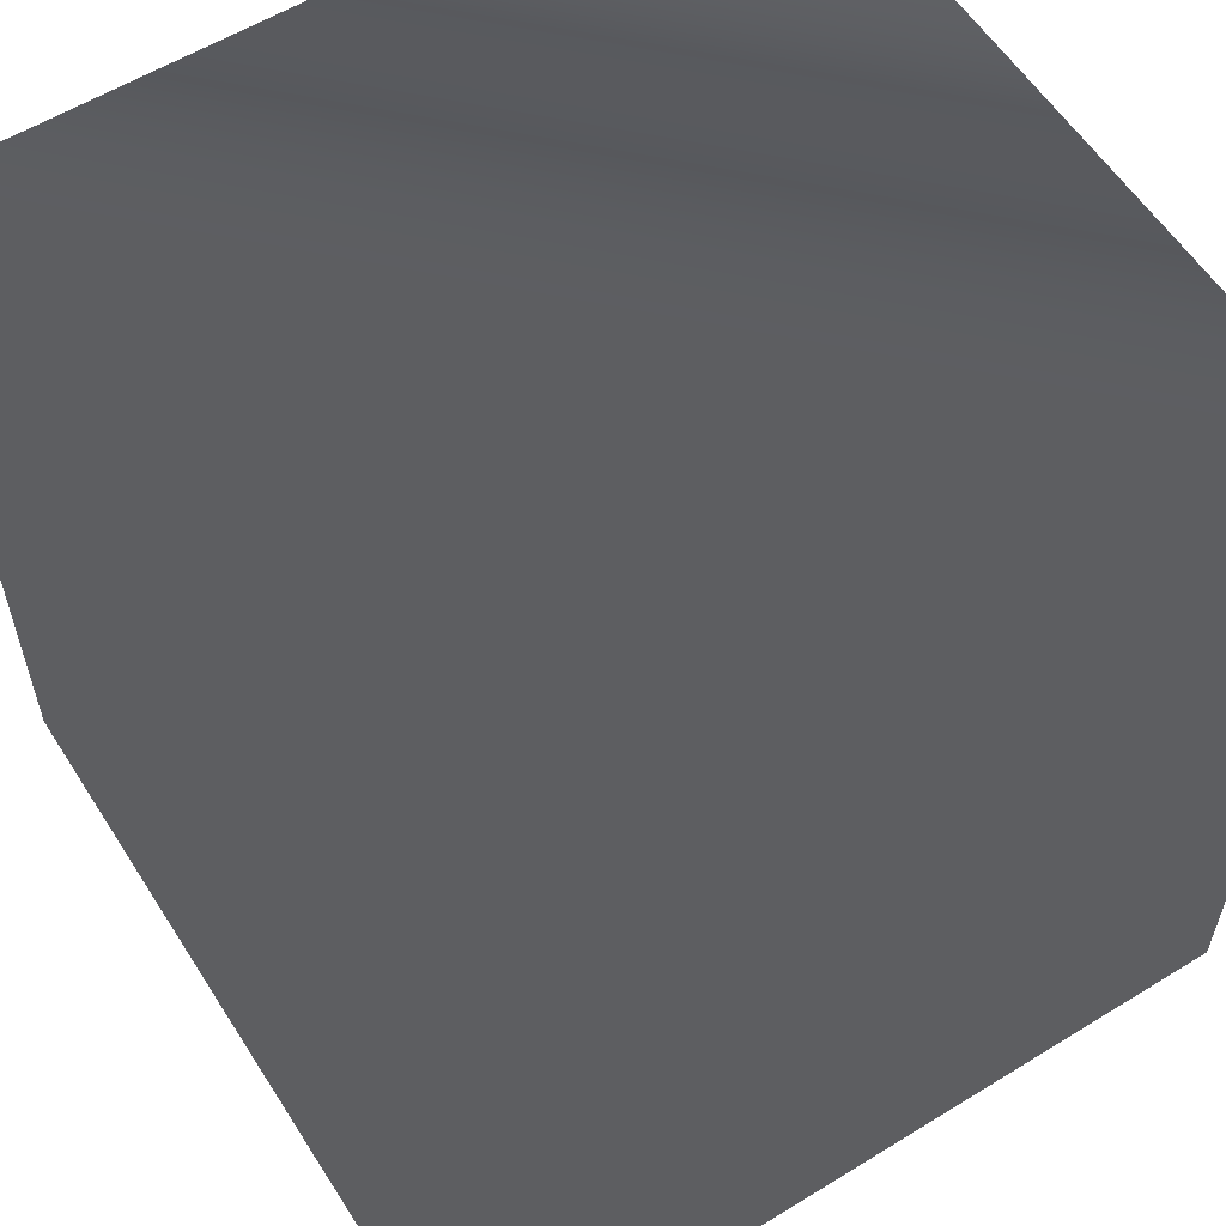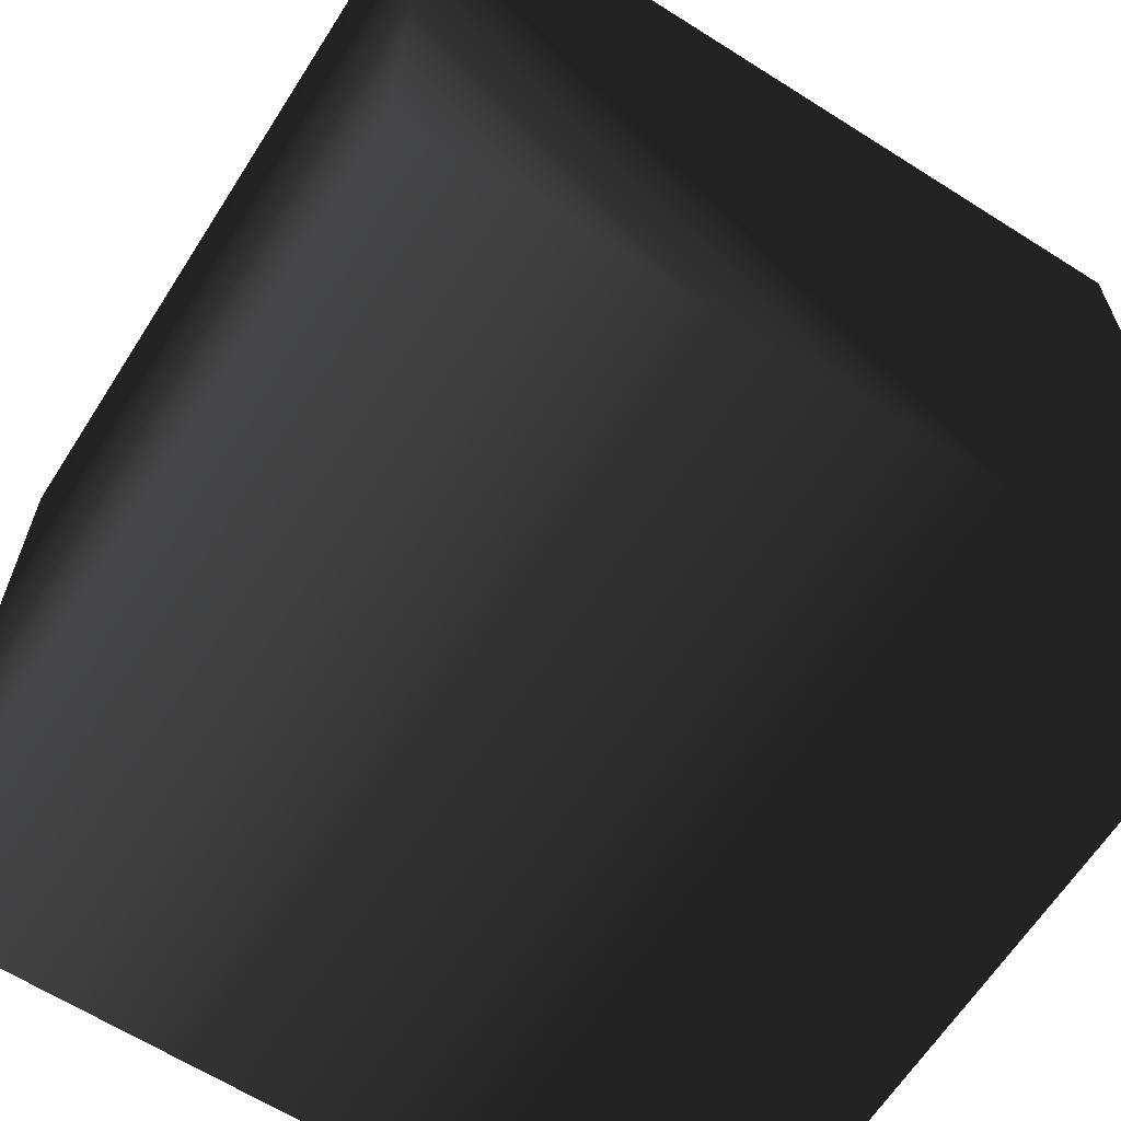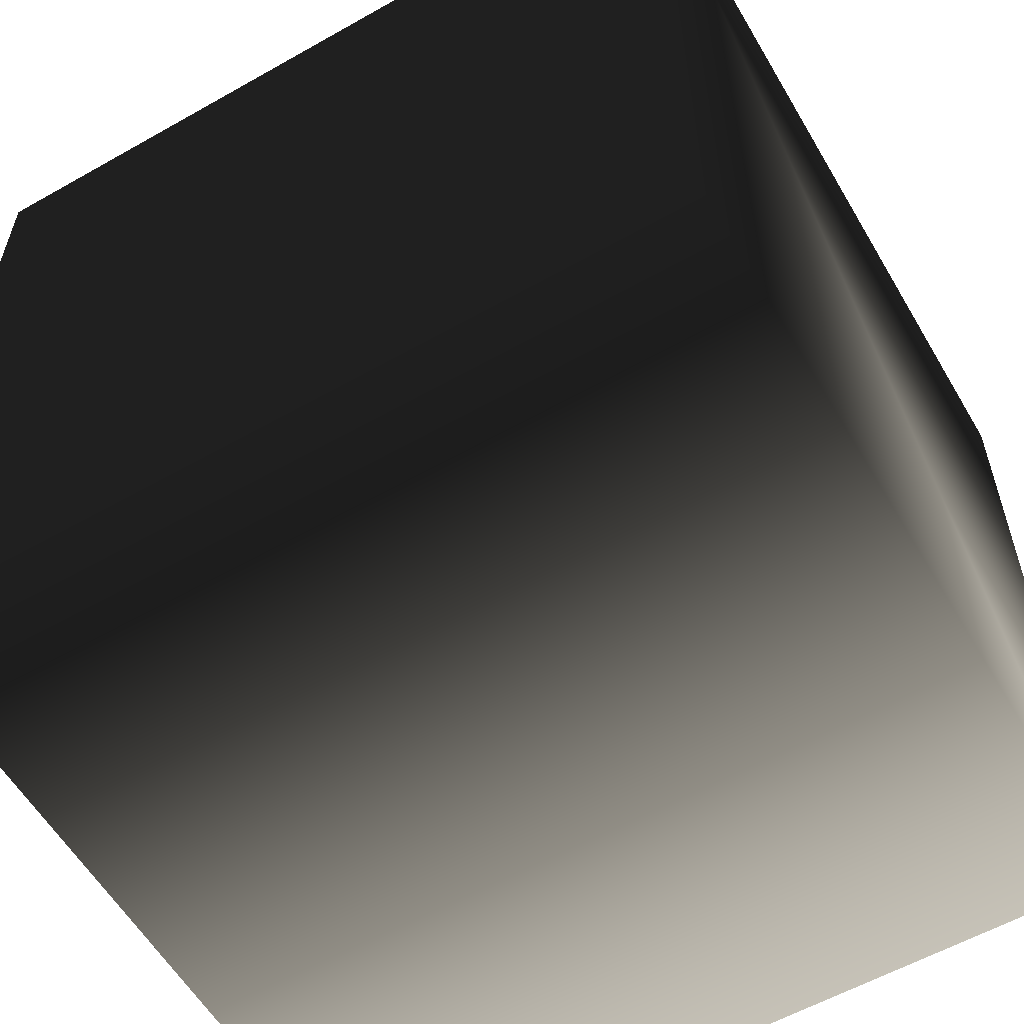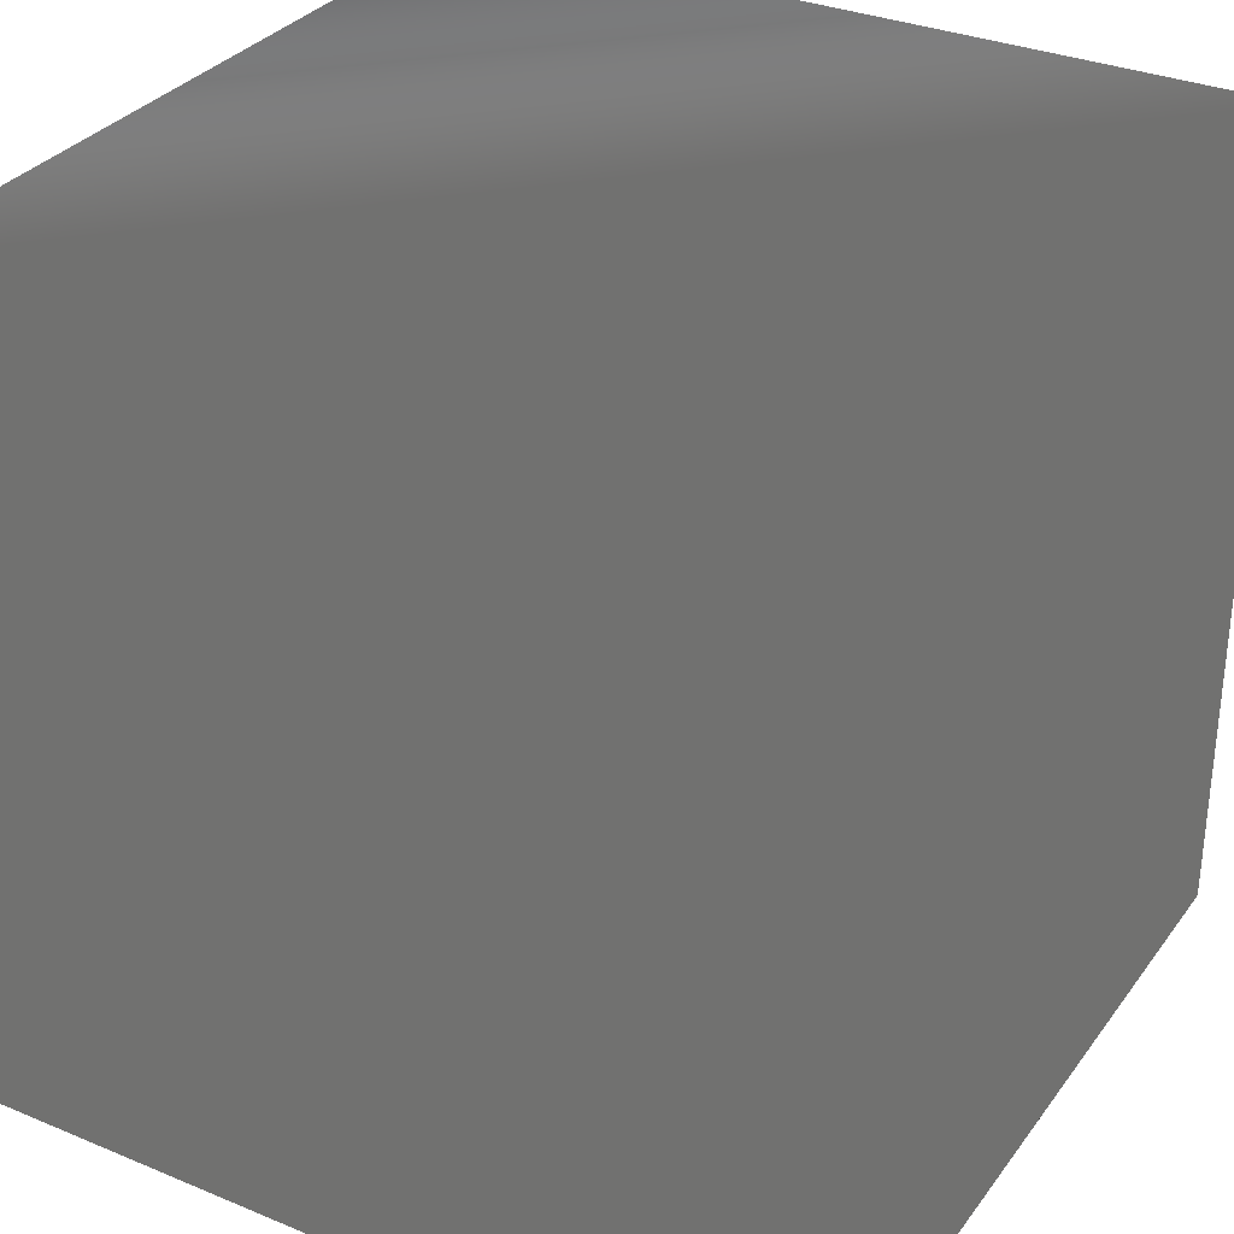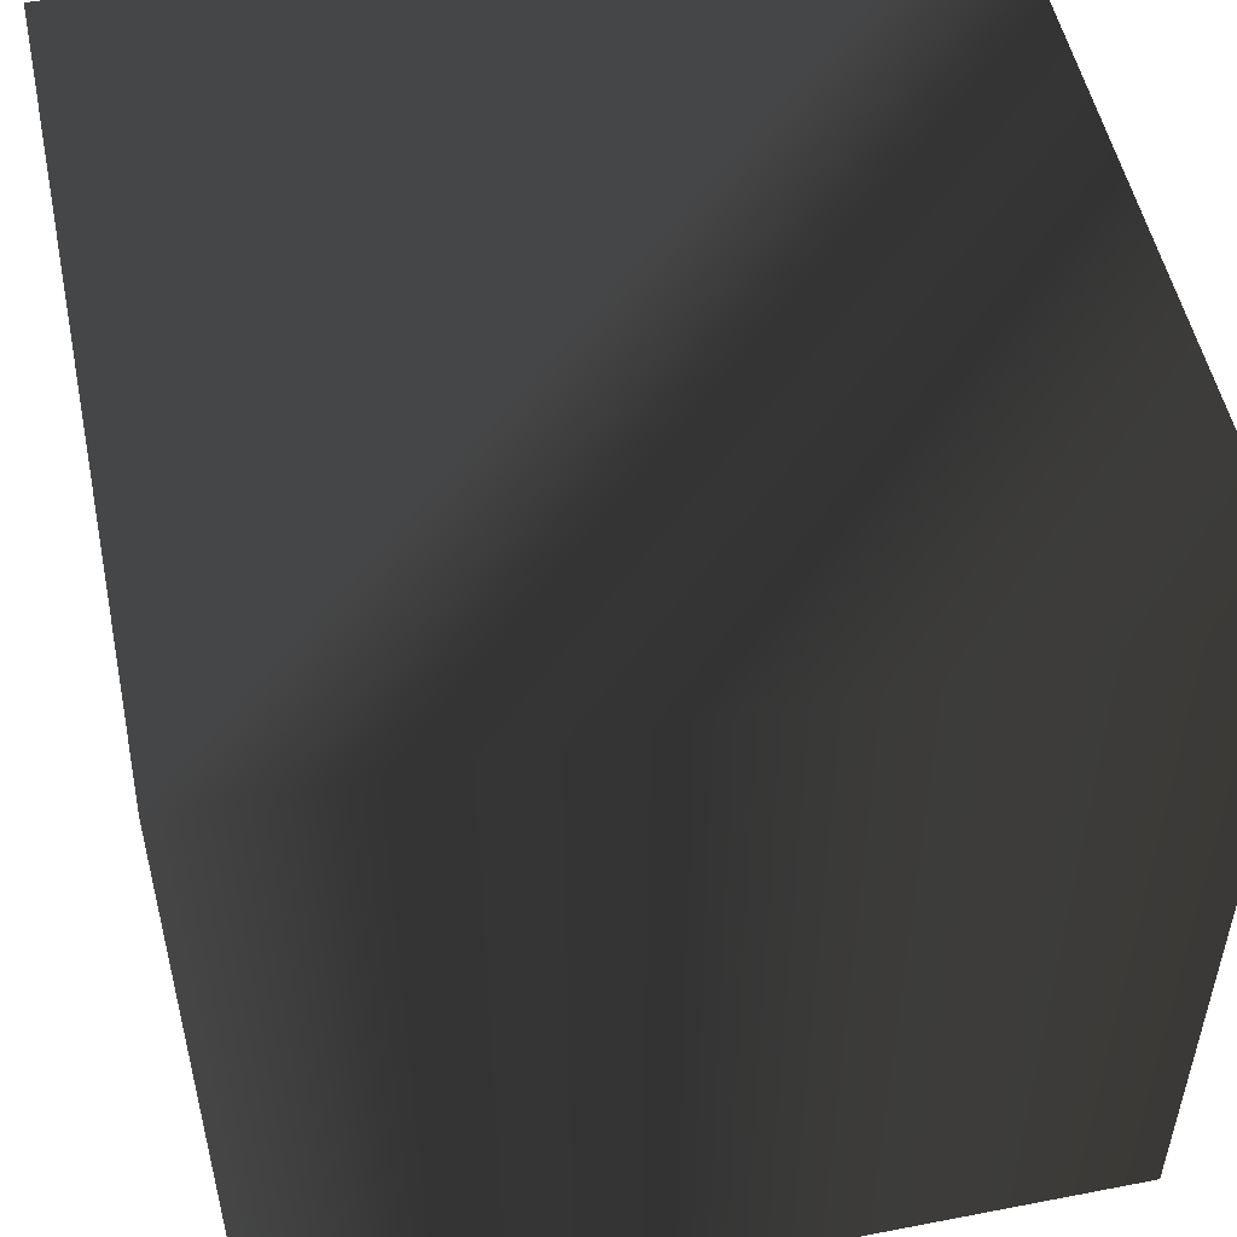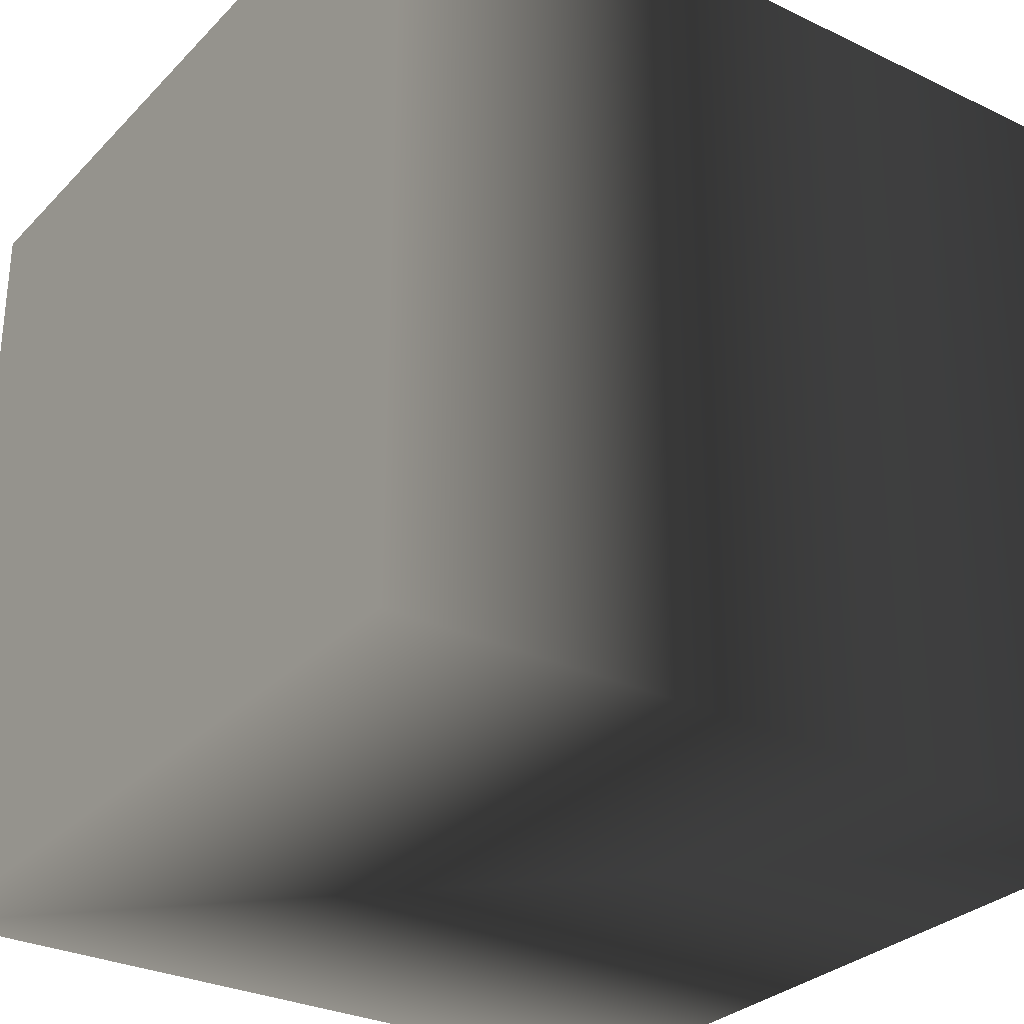
<metadata>
{"format":"obj","ext":"obj","renderer":"f3d","projection":"perspective","resolution":1024,"background":"white","views":[{"elev":58.3,"azim":147.6,"up":"+Z"},{"elev":-64.0,"azim":-32.6,"up":"+Y"},{"elev":-58.3,"azim":120.3,"up":"+Y"},{"elev":32.1,"azim":120.2,"up":"+Z"},{"elev":52.1,"azim":-101.8,"up":"+Z"},{"elev":-29.7,"azim":-125.0,"up":"+Z"}]}
</metadata>
<code>
g lava01
v -50 50 50
v -50 50 -50
v 50 50 50
v 50 50 -50
v 50 -50 50
v 50 -50 -50
v -50 -50 50
v -50 -50 -50
f 1 3 2
f 3 4 2
f 3 5 4
f 5 6 4
f 5 7 6
f 7 8 6
f 7 1 8
f 1 2 8
f 8 4 6
f 4 8 2
f 1 5 3
f 5 1 7

</code>
